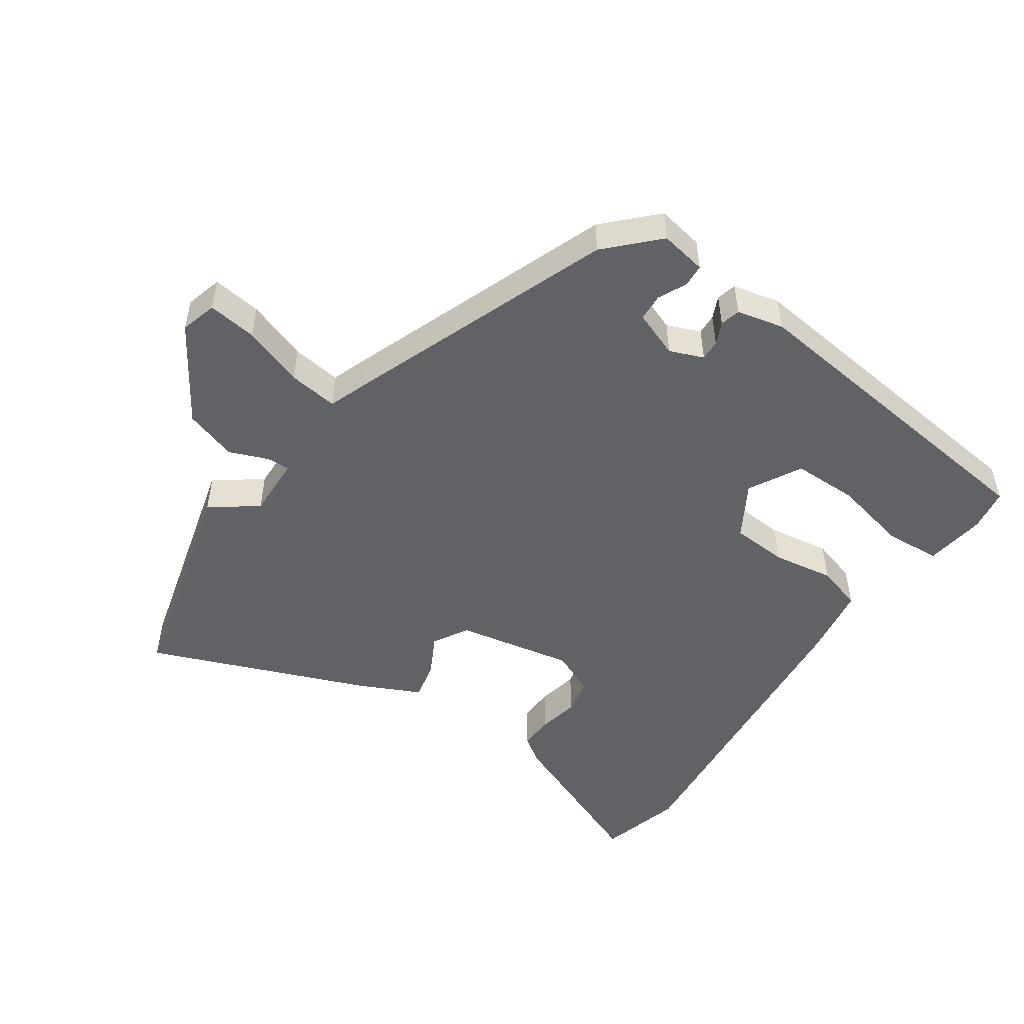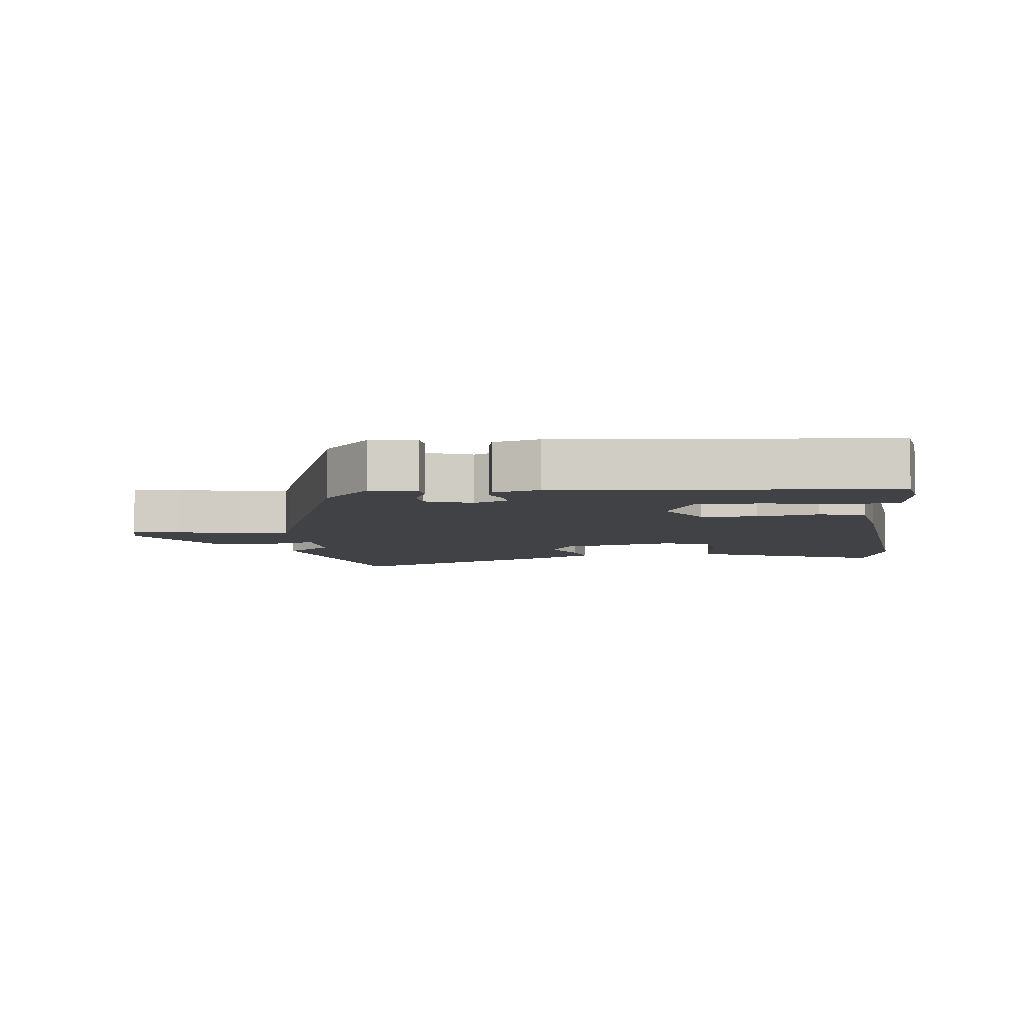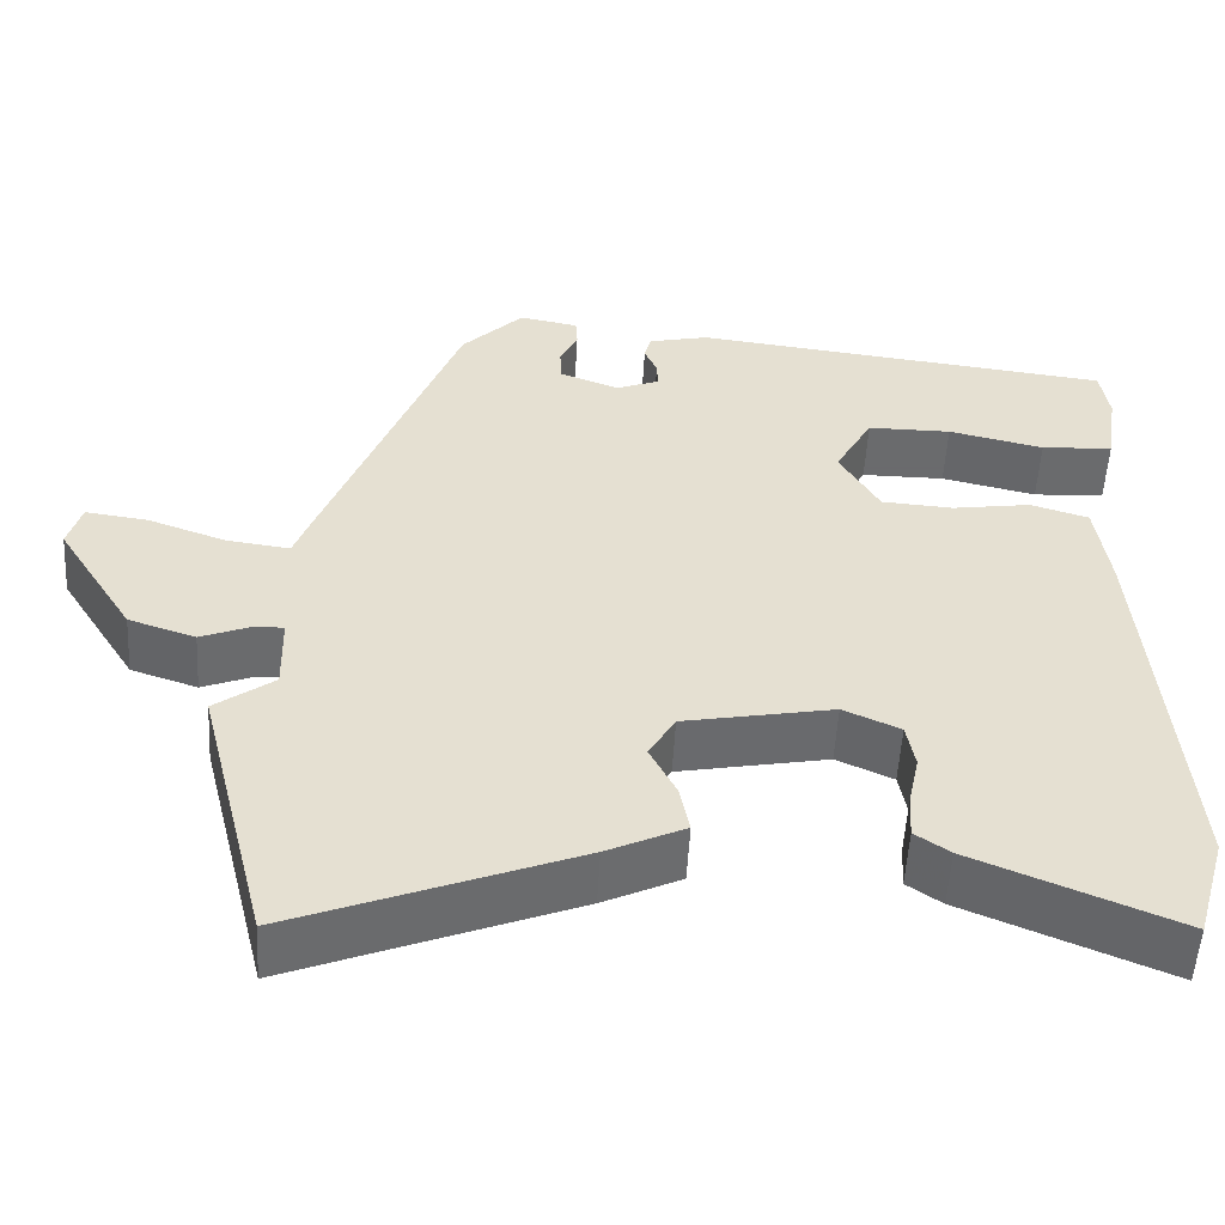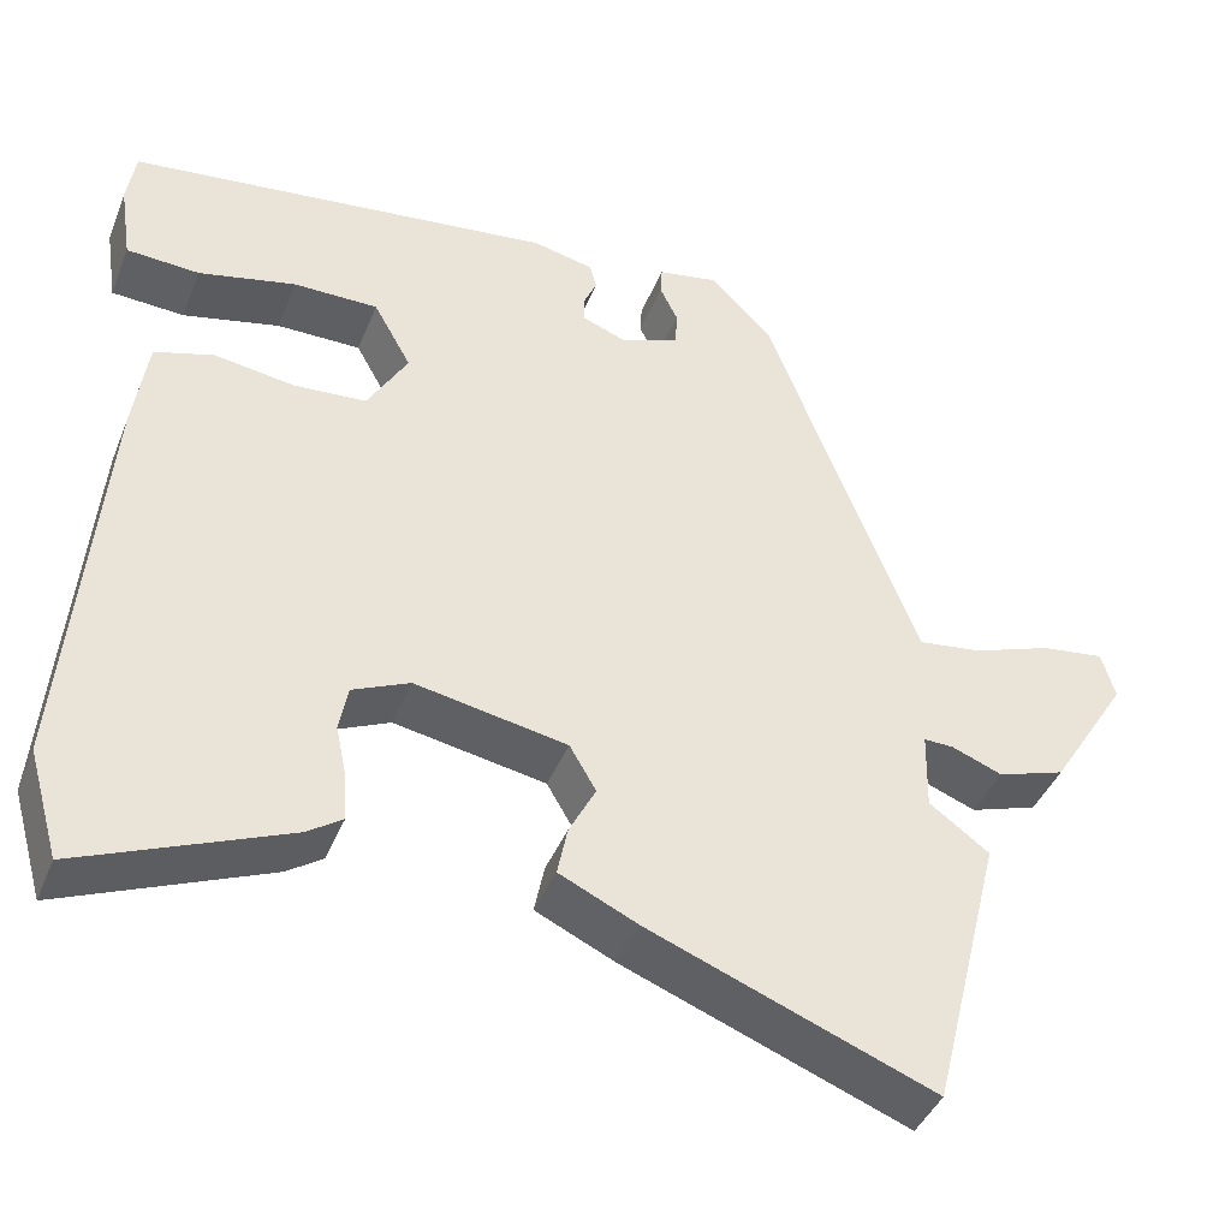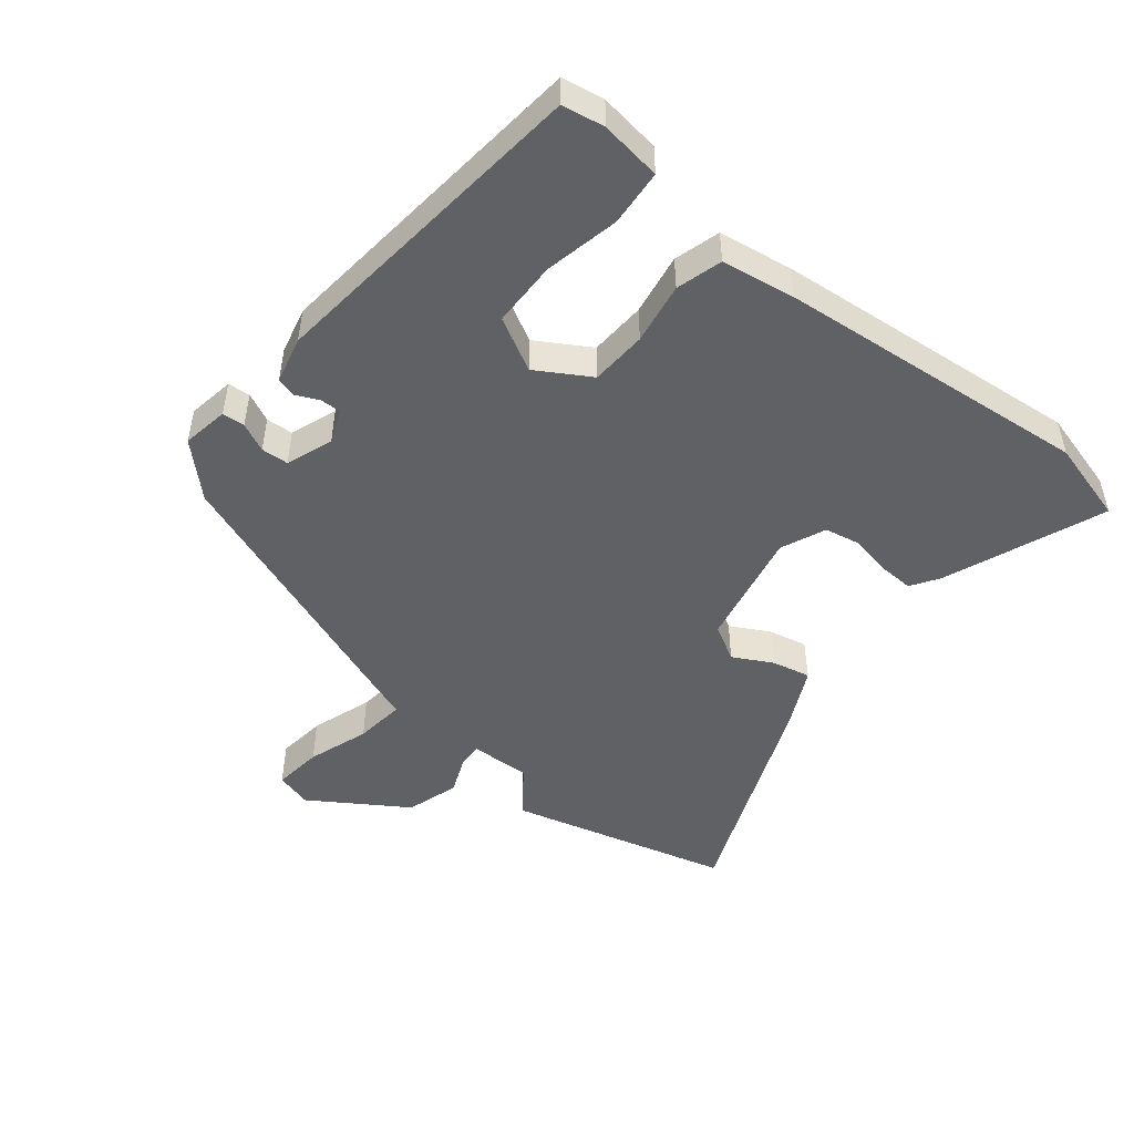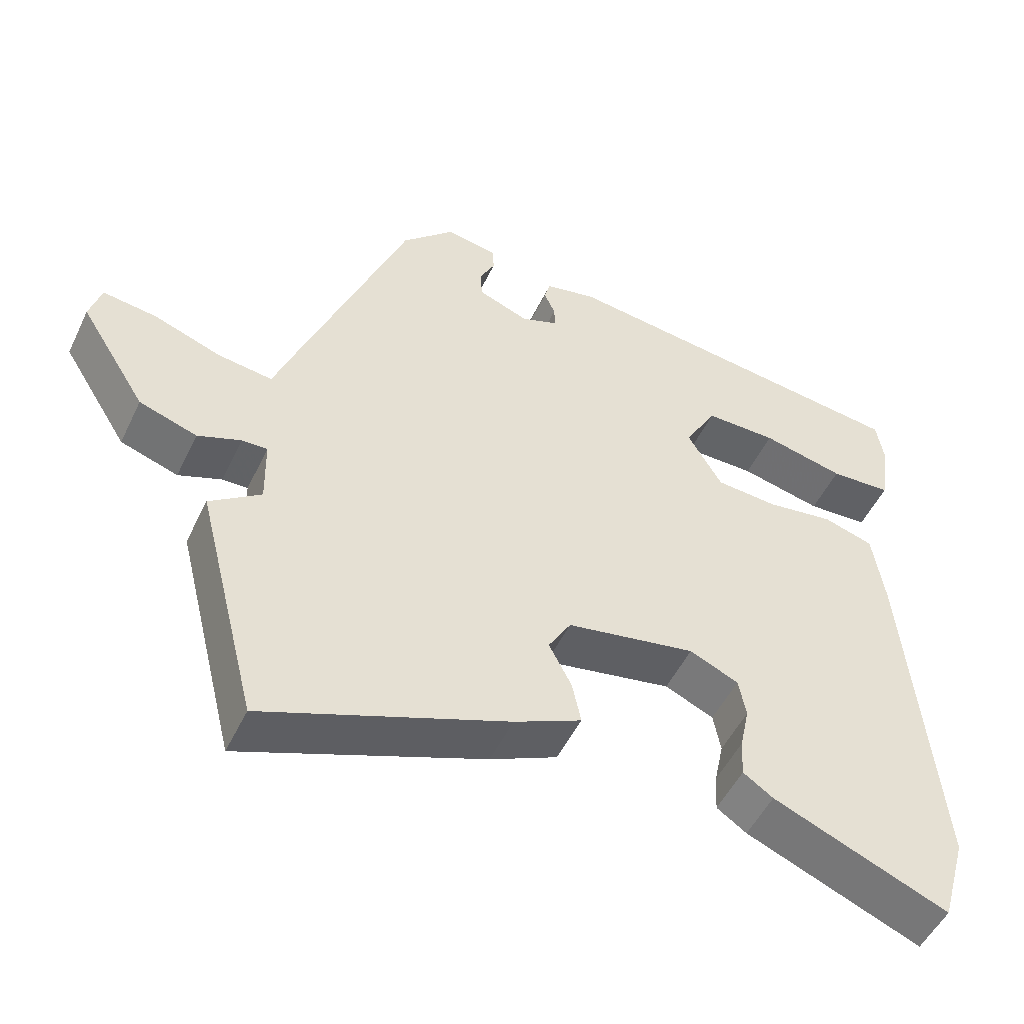
<metadata>
{"format":"obj","ext":"obj","renderer":"f3d","projection":"perspective","resolution":1024,"background":"white","views":[{"elev":-50.5,"azim":-34.1,"up":"+Y"},{"elev":-6.6,"azim":8.0,"up":"+Y"},{"elev":-53.2,"azim":-3.2,"up":"+Z"},{"elev":-41.8,"azim":159.0,"up":"+Z"},{"elev":-49.2,"azim":52.0,"up":"+Y"},{"elev":-51.1,"azim":-25.1,"up":"+Z"}]}
</metadata>
<code>
v 0.506 0.07 -0.479
v 0.47 0.07 -0.604
v 0.23 0.07 -0.505
v 0.189 0.07 -0.477
v 0.192 0.07 -0.424
v 0.205 0.07 -0.363
v 0.195 0.07 -0.309
v 0.128 0.07 -0.279
v -0.049 0.07 -0.312
v -0.08 0.07 -0.365
v -0.049 0.07 -0.425
v -0.037 0.07 -0.483
v -0.129 0.07 -0.526
v -0.461 0.07 -0.655
v -0.545 0.07 -0.321
v -0.475 0.07 -0.27
v -0.477 0.07 -0.178
v -0.512 0.07 -0.179
v -0.571 0.07 -0.202
v -0.65 0.07 -0.176
v -0.741 0.07 -0.031
v -0.725 0.07 0.024
v -0.651 0.07 0.014
v -0.559 0.07 -0.019
v -0.484 0.07 -0.029
v -0.463 0.07 0.027
v -0.307 0.07 0.429
v -0.234 0.07 0.502
v -0.164 0.07 0.489
v -0.162 0.07 0.455
v -0.183 0.07 0.412
v -0.181 0.07 0.371
v -0.111 0.07 0.344
v -0.06 0.07 0.364
v -0.061 0.07 0.395
v -0.076 0.07 0.429
v -0.068 0.07 0.459
v 0.003 0.07 0.475
v 0.501 0.07 0.415
v 0.511 0.07 0.351
v 0.497 0.07 0.259
v 0.412 0.07 0.254
v 0.299 0.07 0.28
v 0.2 0.07 0.28
v 0.156 0.07 0.201
v 0.203 0.07 0.12
v 0.288 0.07 0.114
v 0.381 0.07 0.128
v 0.45 0.07 0.107
v 0.466 0.07 -0.004
v 0.506 0 -0.479
v 0.47 0 -0.604
v 0.23 0 -0.505
v 0.189 0 -0.477
v 0.192 0 -0.424
v 0.205 0 -0.363
v 0.195 0 -0.309
v 0.128 0 -0.279
v -0.049 0 -0.312
v -0.08 0 -0.365
v -0.049 0 -0.425
v -0.037 0 -0.483
v -0.129 0 -0.526
v -0.461 0 -0.655
v -0.545 0 -0.321
v -0.475 0 -0.27
v -0.477 0 -0.178
v -0.512 0 -0.179
v -0.571 0 -0.202
v -0.65 0 -0.176
v -0.741 0 -0.031
v -0.725 0 0.024
v -0.651 0 0.014
v -0.559 0 -0.019
v -0.484 0 -0.029
v -0.463 0 0.027
v -0.307 0 0.429
v -0.234 0 0.502
v -0.164 0 0.489
v -0.162 0 0.455
v -0.183 0 0.412
v -0.181 0 0.371
v -0.111 0 0.344
v -0.06 0 0.364
v -0.061 0 0.395
v -0.076 0 0.429
v -0.068 0 0.459
v 0.003 0 0.475
v 0.501 0 0.415
v 0.511 0 0.351
v 0.497 0 0.259
v 0.412 0 0.254
v 0.299 0 0.28
v 0.2 0 0.28
v 0.156 0 0.201
v 0.203 0 0.12
v 0.288 0 0.114
v 0.381 0 0.128
v 0.45 0 0.107
v 0.466 0 -0.004
f 2 3 4
f 1 2 4
f 50 1 4
f 49 50 4
f 48 49 4
f 47 48 4
f 41 42 43
f 40 41 43
f 39 40 43
f 38 39 43
f 37 38 43
f 36 37 43
f 35 36 43
f 34 35 43 44
f 33 34 44 45
f 29 30 31
f 28 29 31
f 27 28 31
f 26 27 31
f 25 26 31
f 25 31 32
f 22 23 24
f 21 22 24
f 20 21 24
f 19 20 24
f 18 19 24
f 17 18 24 25
f 14 15 16
f 13 14 16
f 12 13 16
f 11 12 16
f 10 11 16
f 9 10 16 17
f 33 45 46
f 32 33 46
f 25 32 46
f 17 25 46
f 9 17 46
f 8 9 46
f 7 8 46 47
f 6 7 47
f 6 47 4
f 4 5 6
f 54 53 52
f 54 52 51
f 54 51 100
f 54 100 99
f 54 99 98
f 54 98 97
f 93 92 91
f 93 91 90
f 93 90 89
f 93 89 88
f 93 88 87
f 93 87 86
f 93 86 85
f 94 93 85 84
f 95 94 84 83
f 81 80 79
f 81 79 78
f 81 78 77
f 81 77 76
f 81 76 75
f 82 81 75
f 74 73 72
f 74 72 71
f 74 71 70
f 74 70 69
f 74 69 68
f 75 74 68 67
f 66 65 64
f 66 64 63
f 66 63 62
f 66 62 61
f 66 61 60
f 67 66 60 59
f 96 95 83
f 96 83 82
f 96 82 75
f 96 75 67
f 96 67 59
f 96 59 58
f 97 96 58 57
f 97 57 56
f 54 97 56
f 56 55 54
f 1 51 52 2
f 2 52 53 3
f 3 53 54 4
f 4 54 55 5
f 5 55 56 6
f 6 56 57 7
f 7 57 58 8
f 8 58 59 9
f 9 59 60 10
f 10 60 61 11
f 11 61 62 12
f 12 62 63 13
f 13 63 64 14
f 14 64 65 15
f 15 65 66 16
f 16 66 67 17
f 17 67 68 18
f 18 68 69 19
f 19 69 70 20
f 20 70 71 21
f 21 71 72 22
f 22 72 73 23
f 23 73 74 24
f 24 74 75 25
f 25 75 76 26
f 26 76 77 27
f 27 77 78 28
f 28 78 79 29
f 29 79 80 30
f 30 80 81 31
f 31 81 82 32
f 32 82 83 33
f 33 83 84 34
f 34 84 85 35
f 35 85 86 36
f 36 86 87 37
f 37 87 88 38
f 38 88 89 39
f 39 89 90 40
f 40 90 91 41
f 41 91 92 42
f 42 92 93 43
f 43 93 94 44
f 44 94 95 45
f 45 95 96 46
f 46 96 97 47
f 47 97 98 48
f 48 98 99 49
f 49 99 100 50
f 50 100 51 1

</code>
